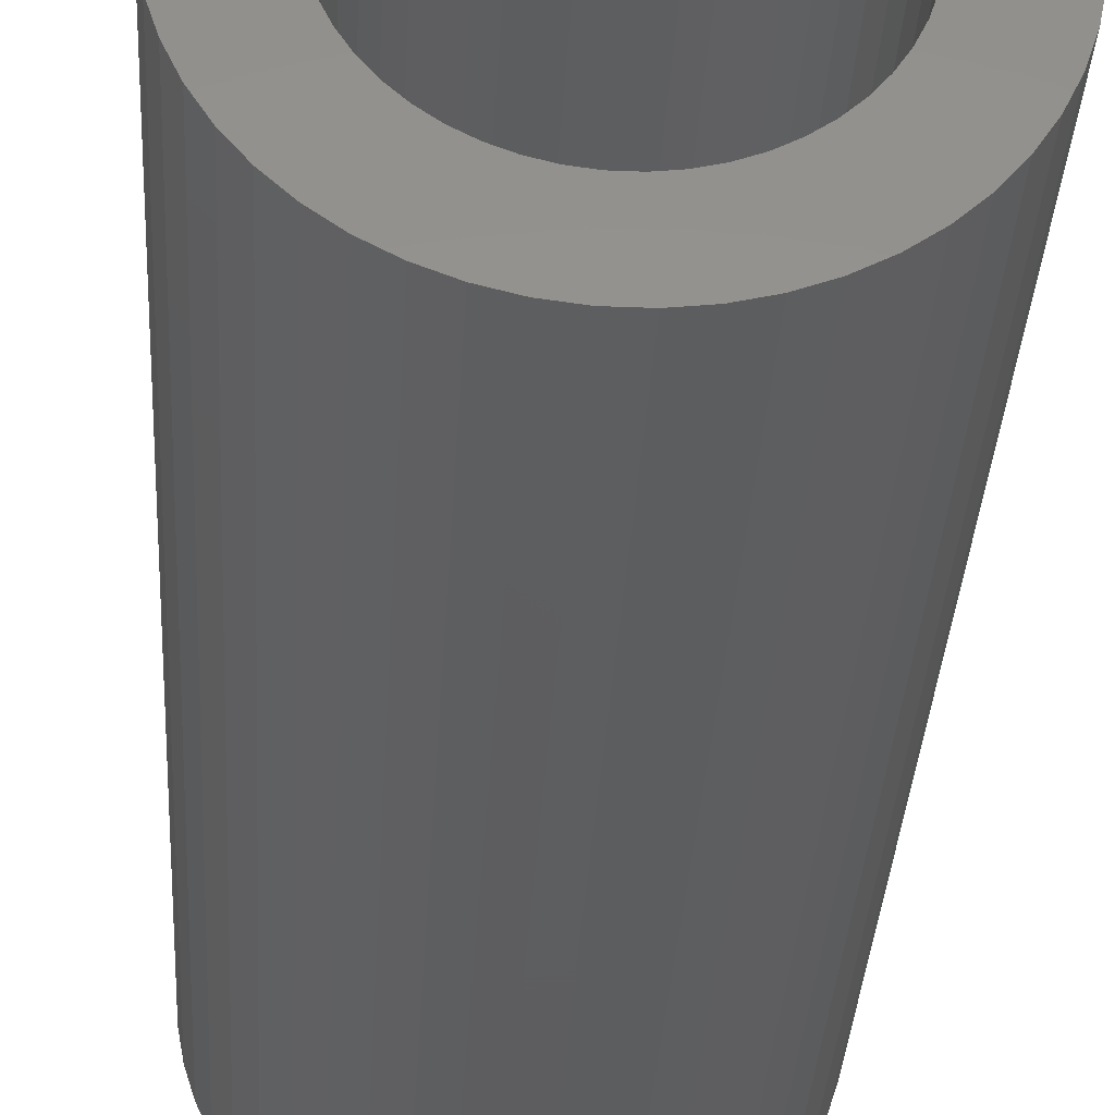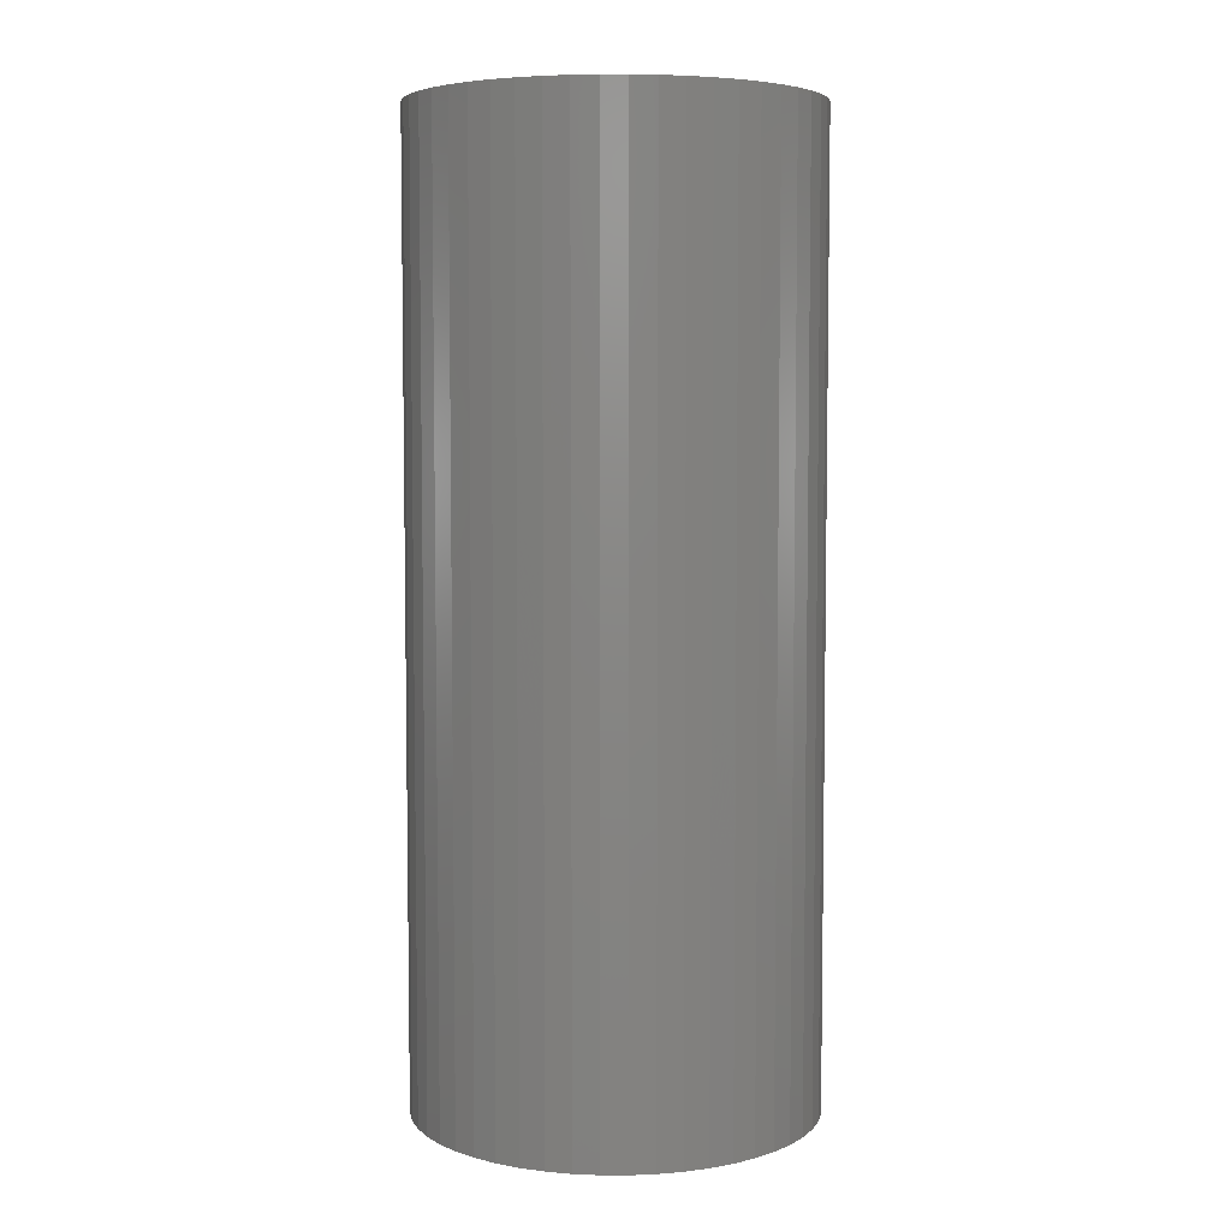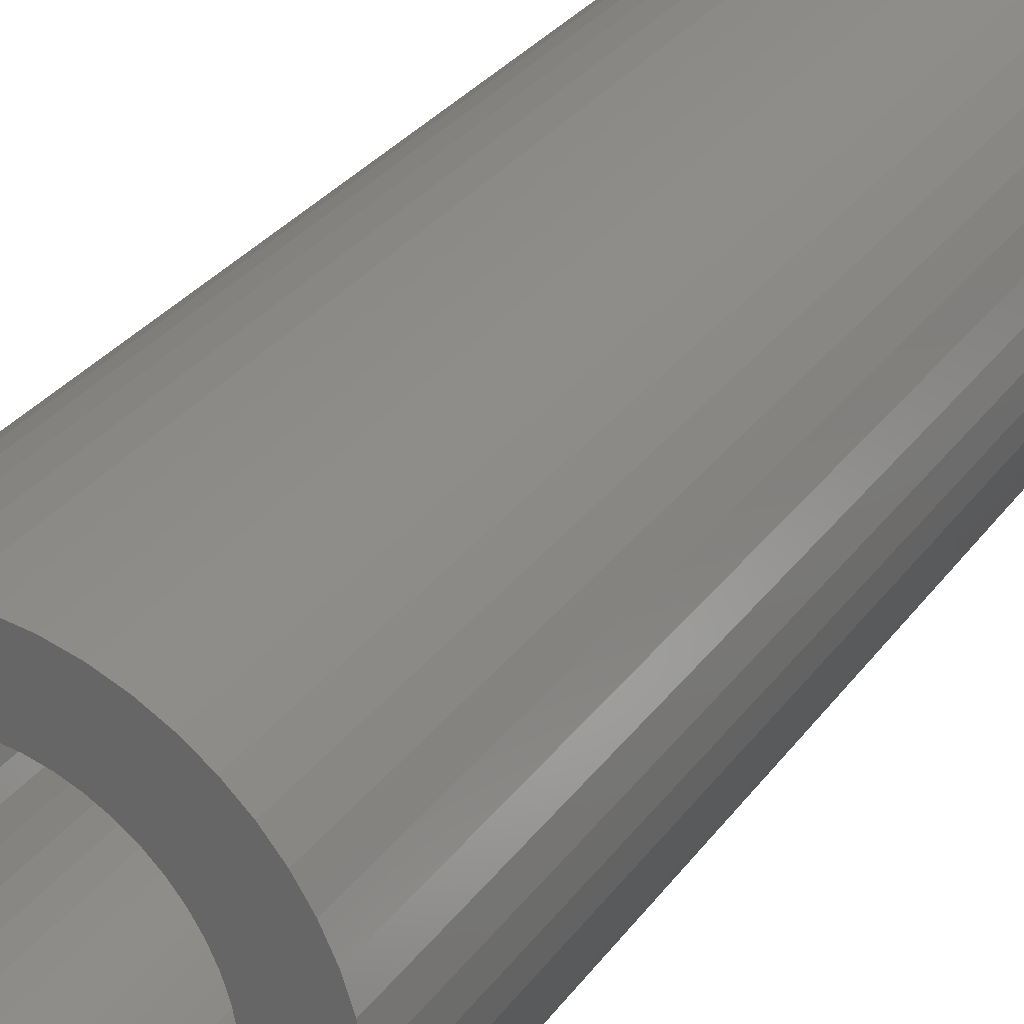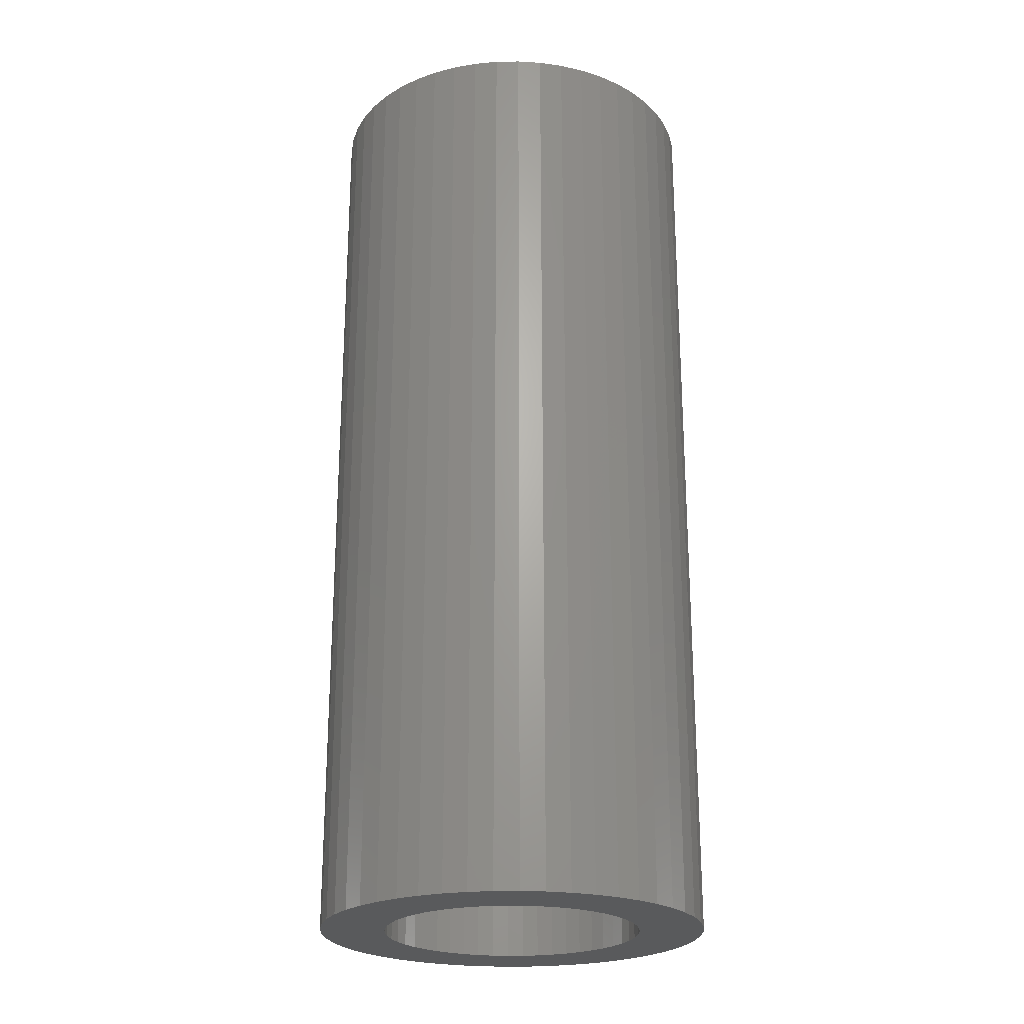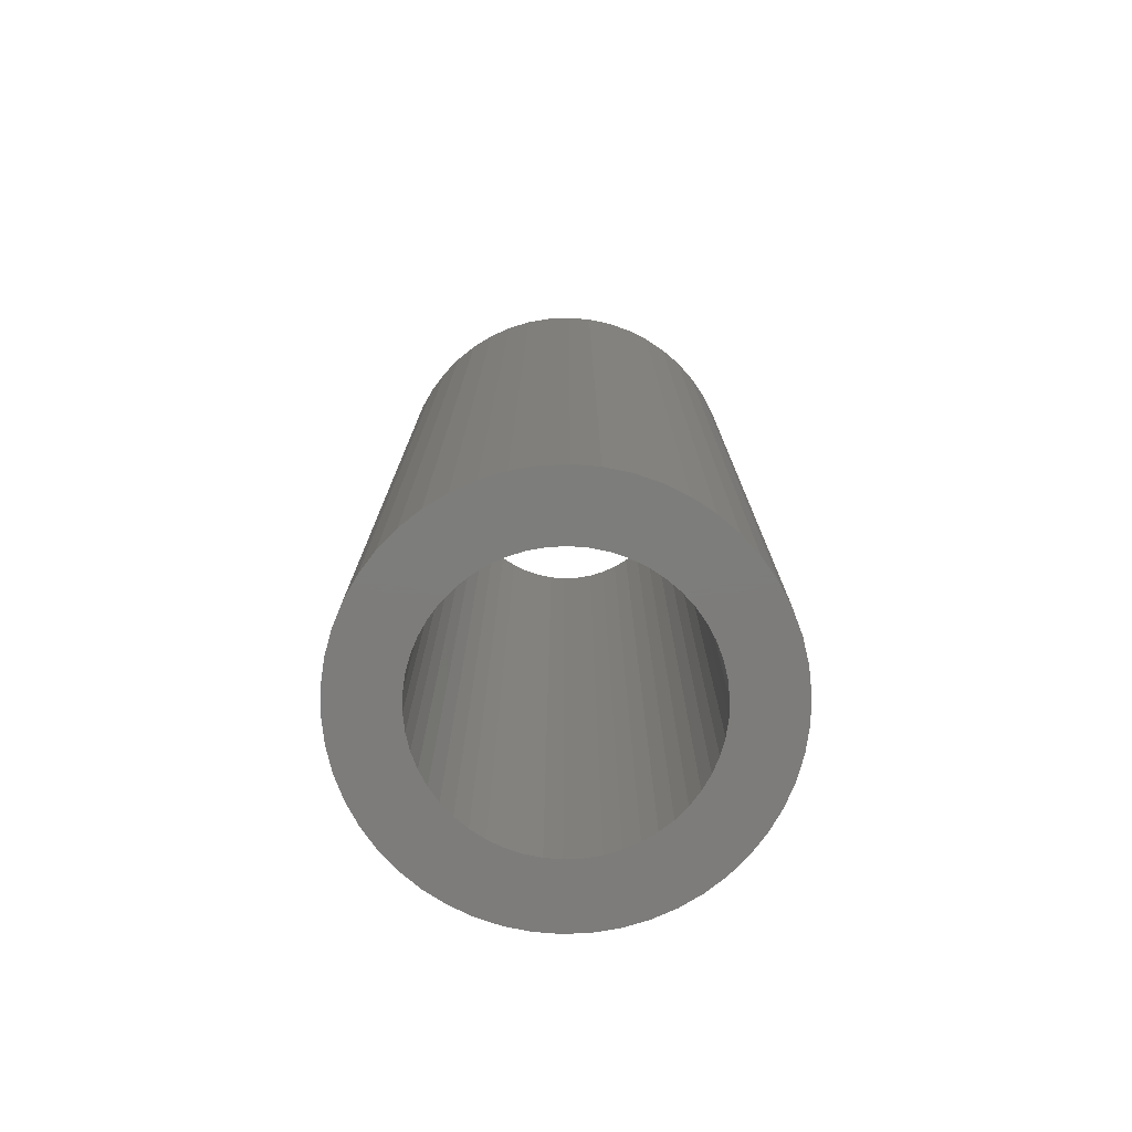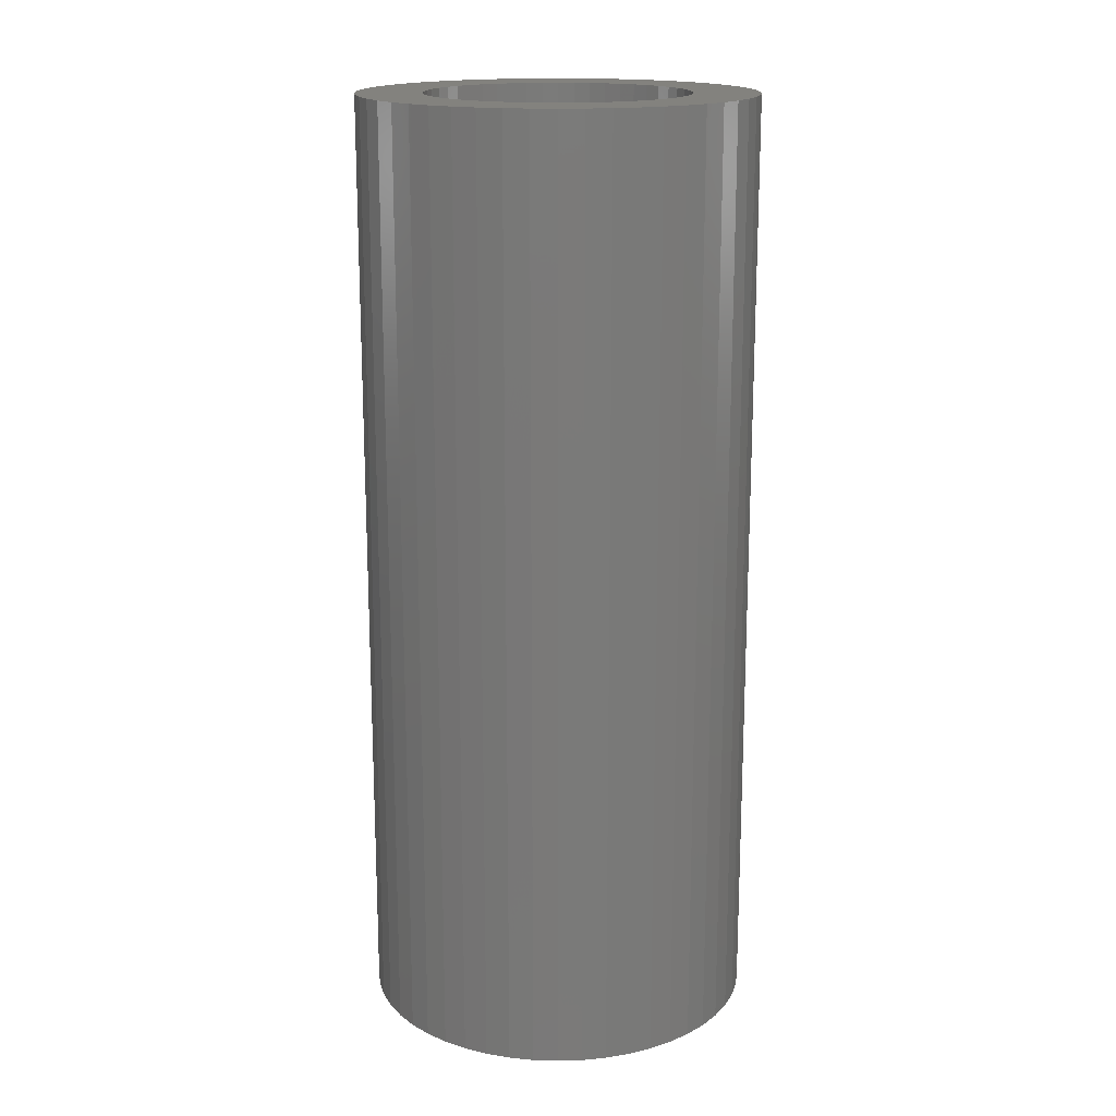
<metadata>
{"format":"stl","ext":"stl","renderer":"f3d","projection":"perspective","resolution":1024,"background":"white","views":[{"elev":-33.3,"azim":-3.2,"up":"+Y"},{"elev":5.6,"azim":-6.9,"up":"+Z"},{"elev":30.5,"azim":-150.6,"up":"+Y"},{"elev":-23.7,"azim":-135.3,"up":"+Z"},{"elev":-76.3,"azim":-69.4,"up":"+Z"},{"elev":17.0,"azim":-25.1,"up":"+Z"}]}
</metadata>
<code>
# stl→obj: 200 verts, 400 faces
v 15 0 36
v 14.88 1.88 -36
v 14.88 1.88 36
v 15 0 -36
v -15 0 -36
v -14.88 1.88 36
v -14.88 1.88 -36
v -15 0 36
v 0.9419 14.97 -36
v -0.9419 14.97 36
v 0.9419 14.97 36
v -0.9419 14.97 -36
v -0.9419 -14.97 -36
v 0.9419 -14.97 36
v -0.9419 -14.97 36
v 0.9419 -14.97 -36
v 10.93 10.27 -36
v 9.561 11.56 36
v 10.93 10.27 36
v 9.561 11.56 -36
v -9.561 11.56 -36
v -10.93 10.27 36
v -9.561 11.56 36
v -10.93 10.27 -36
v -4.635 14.27 -36
v -6.387 13.57 36
v -4.635 14.27 36
v -6.387 13.57 -36
v 13.95 -5.522 36
v 14.53 -3.73 -36
v 14.53 -3.73 36
v 13.95 -5.522 -36
v 13.95 5.522 36
v 13.14 7.226 -36
v 13.14 7.226 36
v 13.95 5.522 -36
v 12.14 8.817 -36
v 12.14 8.817 36
v 6.387 13.57 -36
v 4.635 14.27 36
v 6.387 13.57 36
v 4.635 14.27 -36
v 8.037 12.66 -36
v 8.037 12.66 36
v -13.95 5.522 -36
v -13.14 7.226 36
v -13.14 7.226 -36
v -13.95 5.522 36
v -14.53 3.73 -36
v -14.53 3.73 36
v -2.811 14.73 -36
v -2.811 14.73 36
v 14.53 3.73 36
v 14.53 3.73 -36
v 2.811 14.73 36
v 2.811 14.73 -36
v -12.14 8.817 36
v -12.14 8.817 -36
v 10 0 36
v 9.921 1.253 36
v 14.88 -1.88 36
v 9.686 2.487 36
v 9.921 -1.253 36
v 9.298 3.681 36
v 8.763 4.818 36
v 9.686 -2.487 36
v 8.09 5.878 36
v 9.298 -3.681 36
v 7.29 6.845 36
v 6.374 7.705 36
v 5.358 8.443 36
v 4.258 9.048 36
v 3.09 9.511 36
v 1.874 9.823 36
v 0.6279 9.98 36
v -0.6279 9.98 36
v -1.874 9.823 36
v -3.09 9.511 36
v -4.258 9.048 36
v -5.358 8.443 36
v -8.037 12.66 36
v -6.374 7.705 36
v -7.29 6.845 36
v -8.09 5.878 36
v -8.763 4.818 36
v -9.298 3.681 36
v 13.14 -7.226 36
v 8.763 -4.818 36
v 12.14 -8.817 36
v 8.09 -5.878 36
v 10.93 -10.27 36
v 7.29 -6.845 36
v 9.561 -11.56 36
v 6.374 -7.705 36
v 8.037 -12.66 36
v 5.358 -8.443 36
v 6.387 -13.57 36
v 4.258 -9.048 36
v 4.635 -14.27 36
v 3.09 -9.511 36
v 2.811 -14.73 36
v 1.874 -9.823 36
v 0.6279 -9.98 36
v -0.6279 -9.98 36
v -1.874 -9.823 36
v -2.811 -14.73 36
v -3.09 -9.511 36
v -4.635 -14.27 36
v -4.258 -9.048 36
v -6.387 -13.57 36
v -5.358 -8.443 36
v -8.037 -12.66 36
v -6.374 -7.705 36
v -9.561 -11.56 36
v -7.29 -6.845 36
v -10.93 -10.27 36
v -8.09 -5.878 36
v -12.14 -8.817 36
v -8.763 -4.818 36
v -13.14 -7.226 36
v -9.298 -3.681 36
v -13.95 -5.522 36
v -9.686 -2.487 36
v -14.53 -3.73 36
v -9.921 -1.253 36
v -14.88 -1.88 36
v -10 0 36
v -9.686 2.487 36
v -9.921 1.253 36
v -8.037 12.66 -36
v 14.88 -1.88 -36
v 12.14 -8.817 -36
v 10.93 -10.27 -36
v 13.14 -7.226 -36
v 10 0 -36
v 9.921 -1.253 -36
v 9.686 -2.487 -36
v 9.921 1.253 -36
v 9.298 -3.681 -36
v 8.763 -4.818 -36
v 9.686 2.487 -36
v 8.09 -5.878 -36
v 9.298 3.681 -36
v 7.29 -6.845 -36
v 9.561 -11.56 -36
v 6.374 -7.705 -36
v 8.037 -12.66 -36
v 5.358 -8.443 -36
v 6.387 -13.57 -36
v 4.258 -9.048 -36
v 4.635 -14.27 -36
v 3.09 -9.511 -36
v 2.811 -14.73 -36
v 1.874 -9.823 -36
v 0.6279 -9.98 -36
v -0.6279 -9.98 -36
v -1.874 -9.823 -36
v -2.811 -14.73 -36
v -3.09 -9.511 -36
v -4.635 -14.27 -36
v -4.258 -9.048 -36
v -6.387 -13.57 -36
v -5.358 -8.443 -36
v -8.037 -12.66 -36
v -6.374 -7.705 -36
v -9.561 -11.56 -36
v -7.29 -6.845 -36
v -10.93 -10.27 -36
v -8.09 -5.878 -36
v -12.14 -8.817 -36
v -8.763 -4.818 -36
v -13.14 -7.226 -36
v -9.298 -3.681 -36
v -13.95 -5.522 -36
v 8.763 4.818 -36
v 8.09 5.878 -36
v 7.29 6.845 -36
v 6.374 7.705 -36
v 5.358 8.443 -36
v 4.258 9.048 -36
v 3.09 9.511 -36
v 1.874 9.823 -36
v 0.6279 9.98 -36
v -0.6279 9.98 -36
v -1.874 9.823 -36
v -3.09 9.511 -36
v -4.258 9.048 -36
v -5.358 8.443 -36
v -6.374 7.705 -36
v -7.29 6.845 -36
v -8.09 5.878 -36
v -8.763 4.818 -36
v -9.298 3.681 -36
v -9.686 2.487 -36
v -9.921 1.253 -36
v -10 0 -36
v -9.686 -2.487 -36
v -14.53 -3.73 -36
v -9.921 -1.253 -36
v -14.88 -1.88 -36
f 1 2 3
f 2 1 4
f 5 6 7
f 6 5 8
f 9 10 11
f 10 9 12
f 13 14 15
f 14 13 16
f 17 18 19
f 18 17 20
f 21 22 23
f 22 21 24
f 25 26 27
f 26 25 28
f 29 30 31
f 30 29 32
f 33 34 35
f 34 33 36
f 35 37 38
f 37 35 34
f 39 40 41
f 40 39 42
f 43 41 44
f 41 43 39
f 45 46 47
f 46 45 48
f 49 48 45
f 48 49 50
f 51 27 52
f 27 51 25
f 53 36 33
f 36 53 54
f 3 54 53
f 54 3 2
f 38 17 19
f 17 38 37
f 42 55 40
f 55 42 56
f 56 11 55
f 11 56 9
f 20 44 18
f 44 20 43
f 47 57 58
f 57 47 46
f 58 22 24
f 22 58 57
f 7 50 49
f 50 7 6
f 59 1 3
f 60 3 53
f 1 59 61
f 62 53 33
f 63 61 59
f 64 33 35
f 61 63 31
f 65 35 38
f 66 31 63
f 67 38 19
f 31 66 29
f 68 29 66
f 3 60 59
f 53 62 60
f 69 19 18
f 33 64 62
f 35 65 64
f 38 67 65
f 70 18 44
f 19 69 67
f 71 44 41
f 18 70 69
f 44 71 70
f 72 41 40
f 41 72 71
f 40 73 72
f 55 73 40
f 55 74 73
f 11 74 55
f 11 75 74
f 11 76 75
f 10 76 11
f 10 77 76
f 52 77 10
f 52 78 77
f 27 78 52
f 78 27 79
f 26 79 27
f 79 26 80
f 81 80 26
f 80 81 82
f 23 82 81
f 82 23 83
f 22 83 23
f 83 22 84
f 57 84 22
f 84 57 85
f 46 85 57
f 85 46 86
f 48 86 46
f 29 68 87
f 88 87 68
f 87 88 89
f 90 89 88
f 89 90 91
f 92 91 90
f 91 92 93
f 94 93 92
f 93 94 95
f 96 95 94
f 95 96 97
f 98 97 96
f 97 98 99
f 100 99 98
f 100 101 99
f 102 101 100
f 102 14 101
f 103 14 102
f 104 14 103
f 104 15 14
f 105 15 104
f 105 106 15
f 107 106 105
f 108 107 109
f 107 108 106
f 110 109 111
f 112 111 113
f 109 110 108
f 114 113 115
f 111 112 110
f 116 115 117
f 118 117 119
f 120 119 121
f 113 114 112
f 122 121 123
f 124 123 125
f 126 125 127
f 86 48 128
f 115 116 114
f 50 128 48
f 117 118 116
f 128 50 129
f 119 120 118
f 6 129 50
f 121 122 120
f 129 6 127
f 123 124 122
f 8 127 6
f 125 126 124
f 127 8 126
f 28 81 26
f 81 28 130
f 130 23 81
f 23 130 21
f 12 52 10
f 52 12 51
f 61 4 1
f 4 61 131
f 91 132 89
f 132 91 133
f 87 32 29
f 32 87 134
f 31 131 61
f 131 31 30
f 135 4 131
f 136 131 30
f 4 135 2
f 137 30 32
f 138 2 135
f 139 32 134
f 2 138 54
f 140 134 132
f 141 54 138
f 142 132 133
f 54 141 36
f 143 36 141
f 131 136 135
f 30 137 136
f 144 133 145
f 32 139 137
f 134 140 139
f 132 142 140
f 146 145 147
f 133 144 142
f 148 147 149
f 145 146 144
f 147 148 146
f 150 149 151
f 149 150 148
f 151 152 150
f 153 152 151
f 153 154 152
f 16 154 153
f 16 155 154
f 16 156 155
f 13 156 16
f 13 157 156
f 158 157 13
f 158 159 157
f 160 159 158
f 159 160 161
f 162 161 160
f 161 162 163
f 164 163 162
f 163 164 165
f 166 165 164
f 165 166 167
f 168 167 166
f 167 168 169
f 170 169 168
f 169 170 171
f 172 171 170
f 171 172 173
f 174 173 172
f 36 143 34
f 175 34 143
f 34 175 37
f 176 37 175
f 37 176 17
f 177 17 176
f 17 177 20
f 178 20 177
f 20 178 43
f 179 43 178
f 43 179 39
f 180 39 179
f 39 180 42
f 181 42 180
f 181 56 42
f 182 56 181
f 182 9 56
f 183 9 182
f 184 9 183
f 184 12 9
f 185 12 184
f 185 51 12
f 186 51 185
f 25 186 187
f 186 25 51
f 28 187 188
f 130 188 189
f 187 28 25
f 21 189 190
f 188 130 28
f 24 190 191
f 58 191 192
f 47 192 193
f 189 21 130
f 45 193 194
f 49 194 195
f 7 195 196
f 173 174 197
f 190 24 21
f 198 197 174
f 191 58 24
f 197 198 199
f 192 47 58
f 200 199 198
f 193 45 47
f 199 200 196
f 194 49 45
f 5 196 200
f 195 7 49
f 196 5 7
f 149 95 97
f 95 149 147
f 145 91 93
f 91 145 133
f 89 134 87
f 134 89 132
f 168 118 170
f 118 168 116
f 170 120 172
f 120 170 118
f 174 124 198
f 124 174 122
f 151 97 99
f 97 151 149
f 153 99 101
f 99 153 151
f 16 101 14
f 101 16 153
f 158 15 106
f 15 158 13
f 162 108 110
f 108 162 160
f 160 106 108
f 106 160 158
f 168 114 116
f 114 168 166
f 172 122 174
f 122 172 120
f 198 126 200
f 126 198 124
f 200 8 5
f 8 200 126
f 147 93 95
f 93 147 145
f 164 110 112
f 110 164 162
f 166 112 114
f 112 166 164
f 135 60 138
f 60 135 59
f 127 195 129
f 195 127 196
f 184 75 76
f 75 184 183
f 155 104 103
f 104 155 156
f 178 69 70
f 69 178 177
f 190 82 83
f 82 190 189
f 187 78 79
f 78 187 186
f 143 65 175
f 65 143 64
f 175 67 176
f 67 175 65
f 181 72 73
f 72 181 180
f 182 73 74
f 73 182 181
f 180 71 72
f 71 180 179
f 85 191 84
f 191 85 192
f 84 190 83
f 190 84 191
f 128 193 86
f 193 128 194
f 188 79 80
f 79 188 187
f 185 76 77
f 76 185 184
f 154 103 102
f 103 154 155
f 141 64 143
f 64 141 62
f 138 62 141
f 62 138 60
f 176 69 177
f 69 176 67
f 183 74 75
f 74 183 182
f 179 70 71
f 70 179 178
f 86 192 85
f 192 86 193
f 129 194 128
f 194 129 195
f 189 80 82
f 80 189 188
f 186 77 78
f 77 186 185
f 144 90 142
f 90 144 92
f 139 66 137
f 66 139 68
f 137 63 136
f 63 137 66
f 159 109 107
f 109 159 161
f 150 100 98
f 100 150 152
f 148 98 96
f 98 148 150
f 142 88 140
f 88 142 90
f 136 59 135
f 59 136 63
f 115 169 117
f 169 115 167
f 119 173 121
f 173 119 171
f 121 197 123
f 197 121 173
f 125 196 127
f 196 125 199
f 152 102 100
f 102 152 154
f 144 94 92
f 94 144 146
f 146 96 94
f 96 146 148
f 140 68 139
f 68 140 88
f 156 105 104
f 105 156 157
f 161 111 109
f 111 161 163
f 157 107 105
f 107 157 159
f 117 171 119
f 171 117 169
f 123 199 125
f 199 123 197
f 165 115 113
f 115 165 167
f 163 113 111
f 113 163 165

</code>
